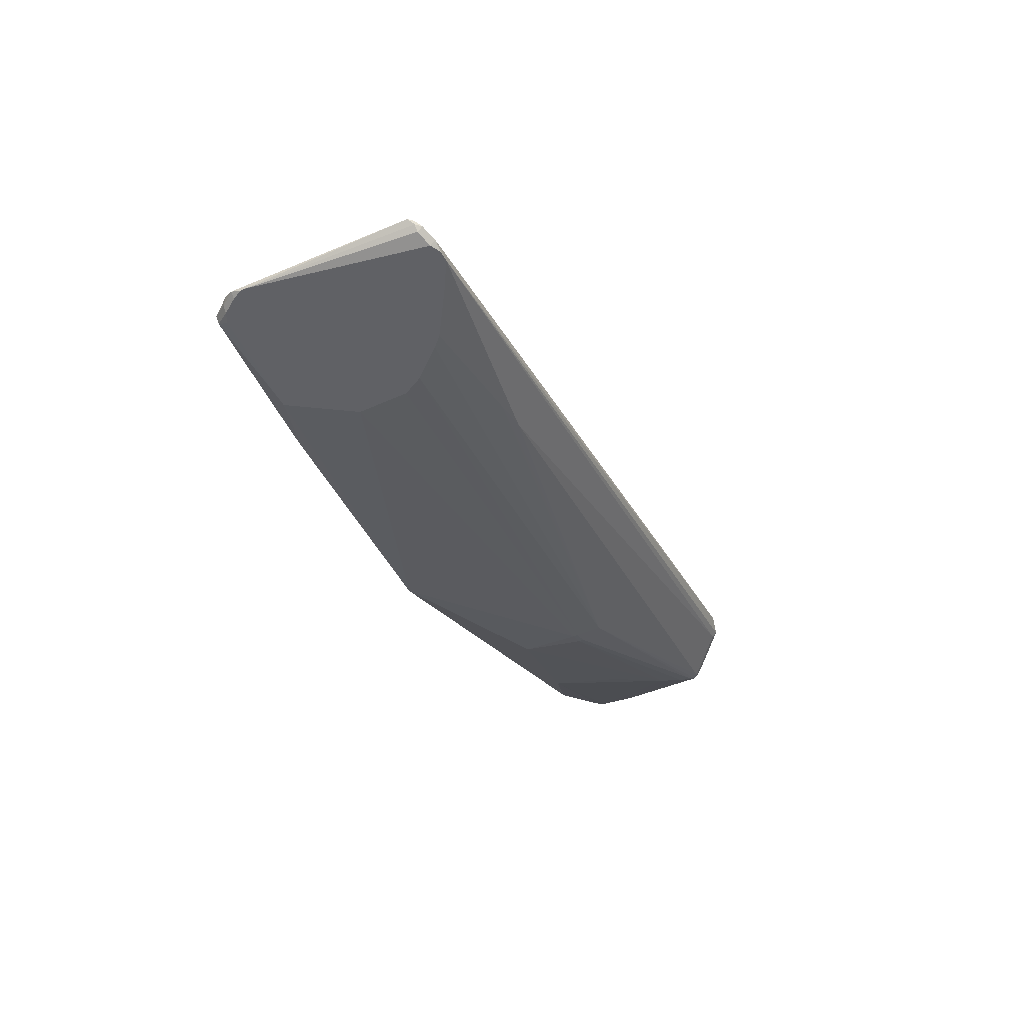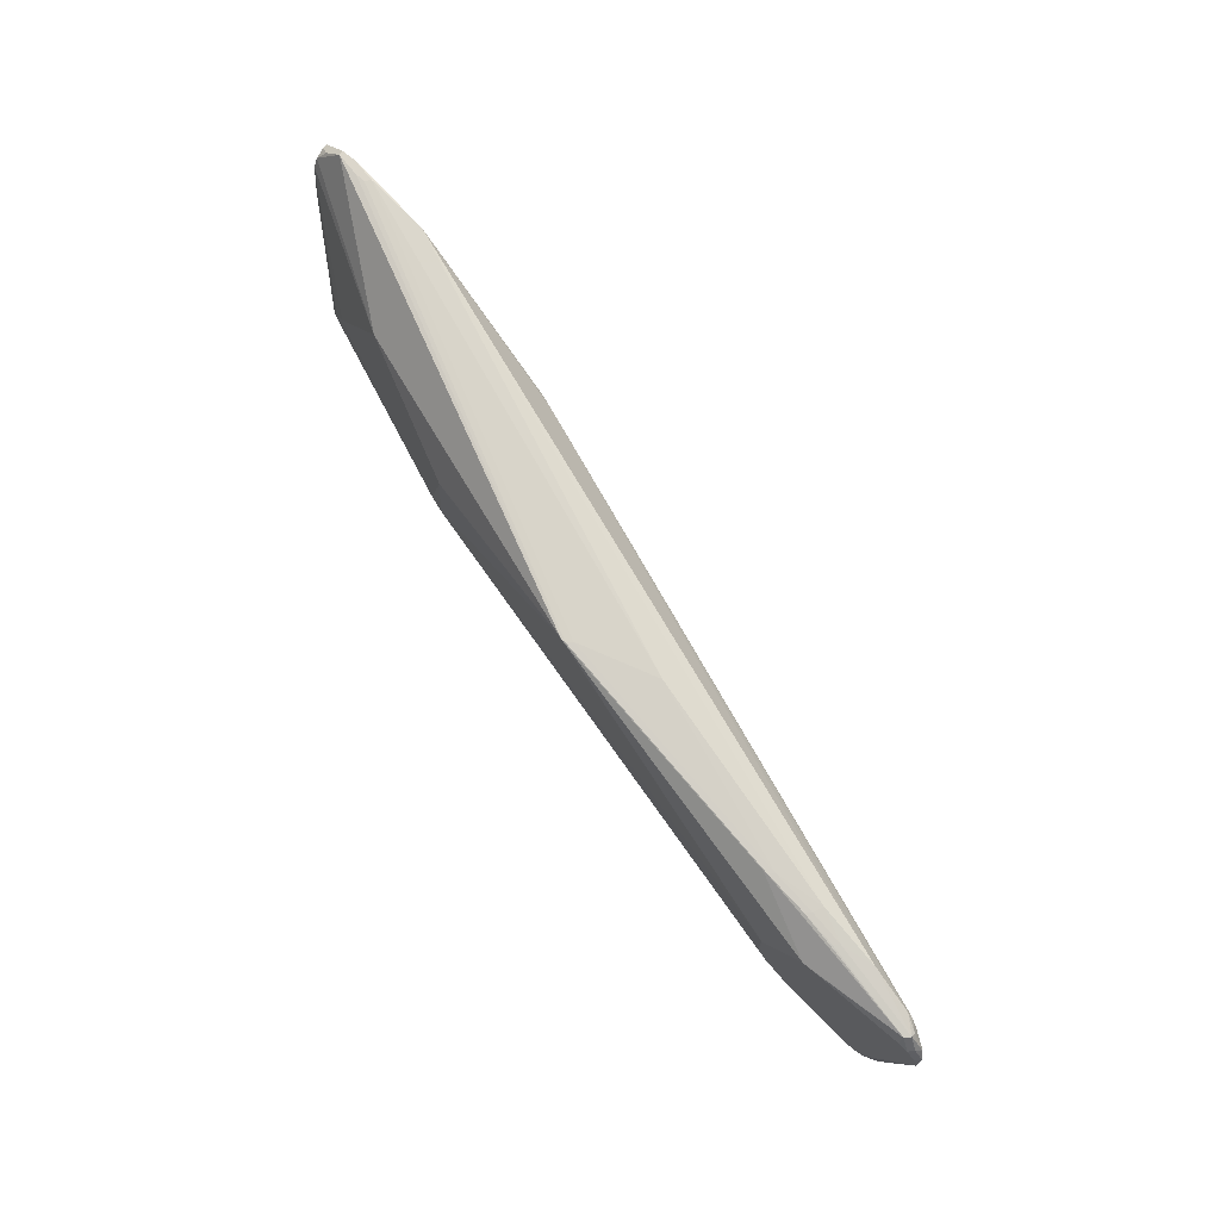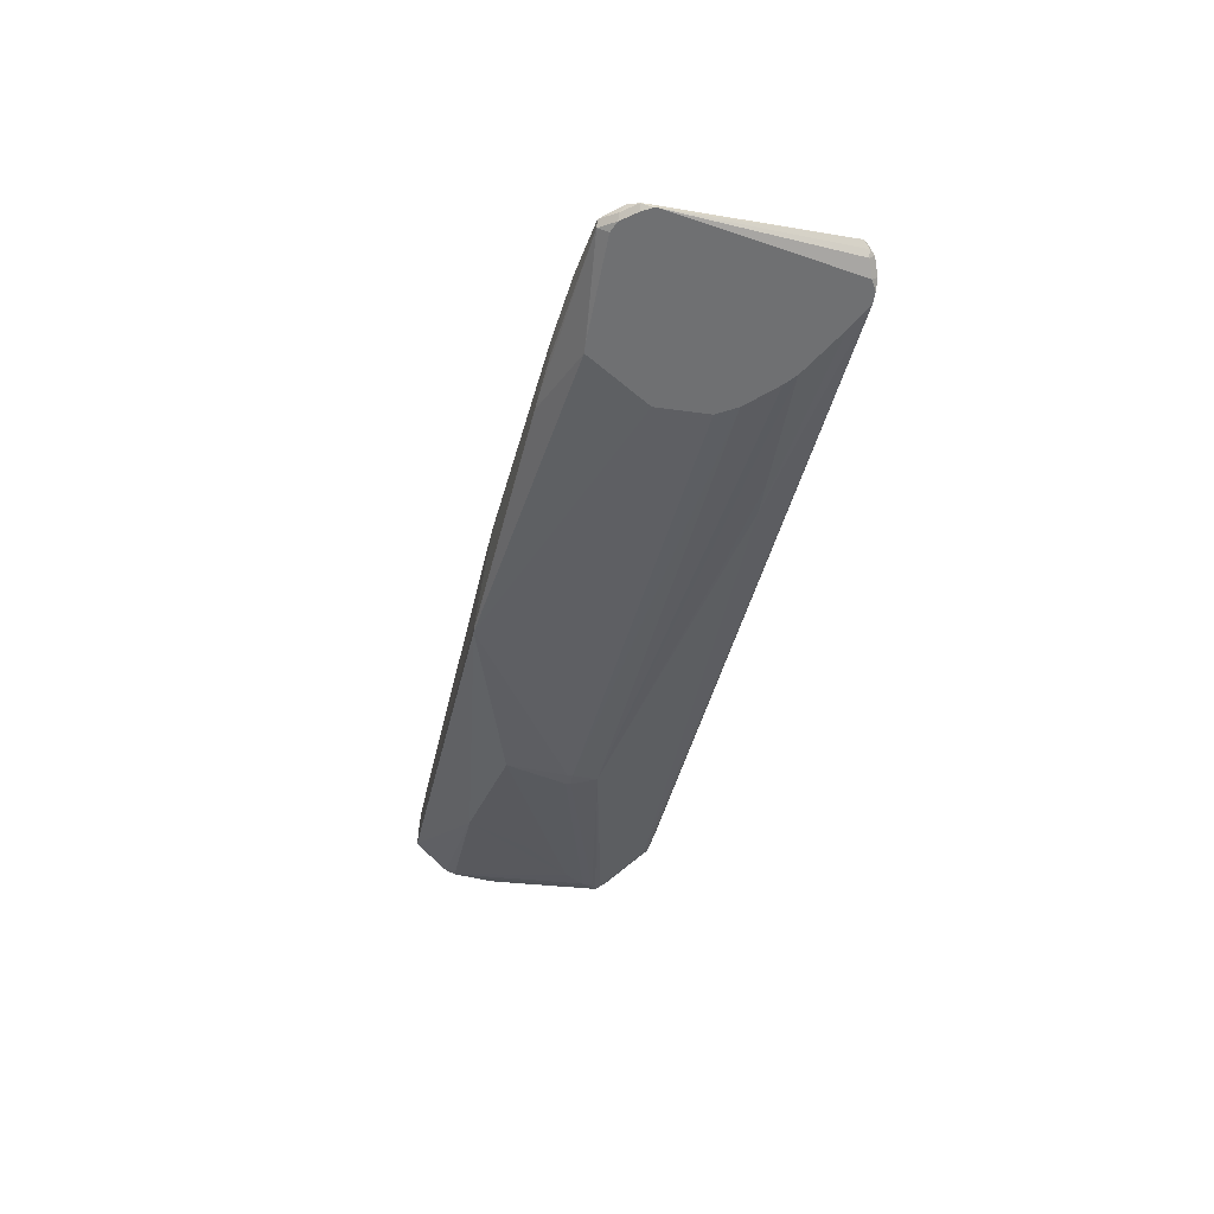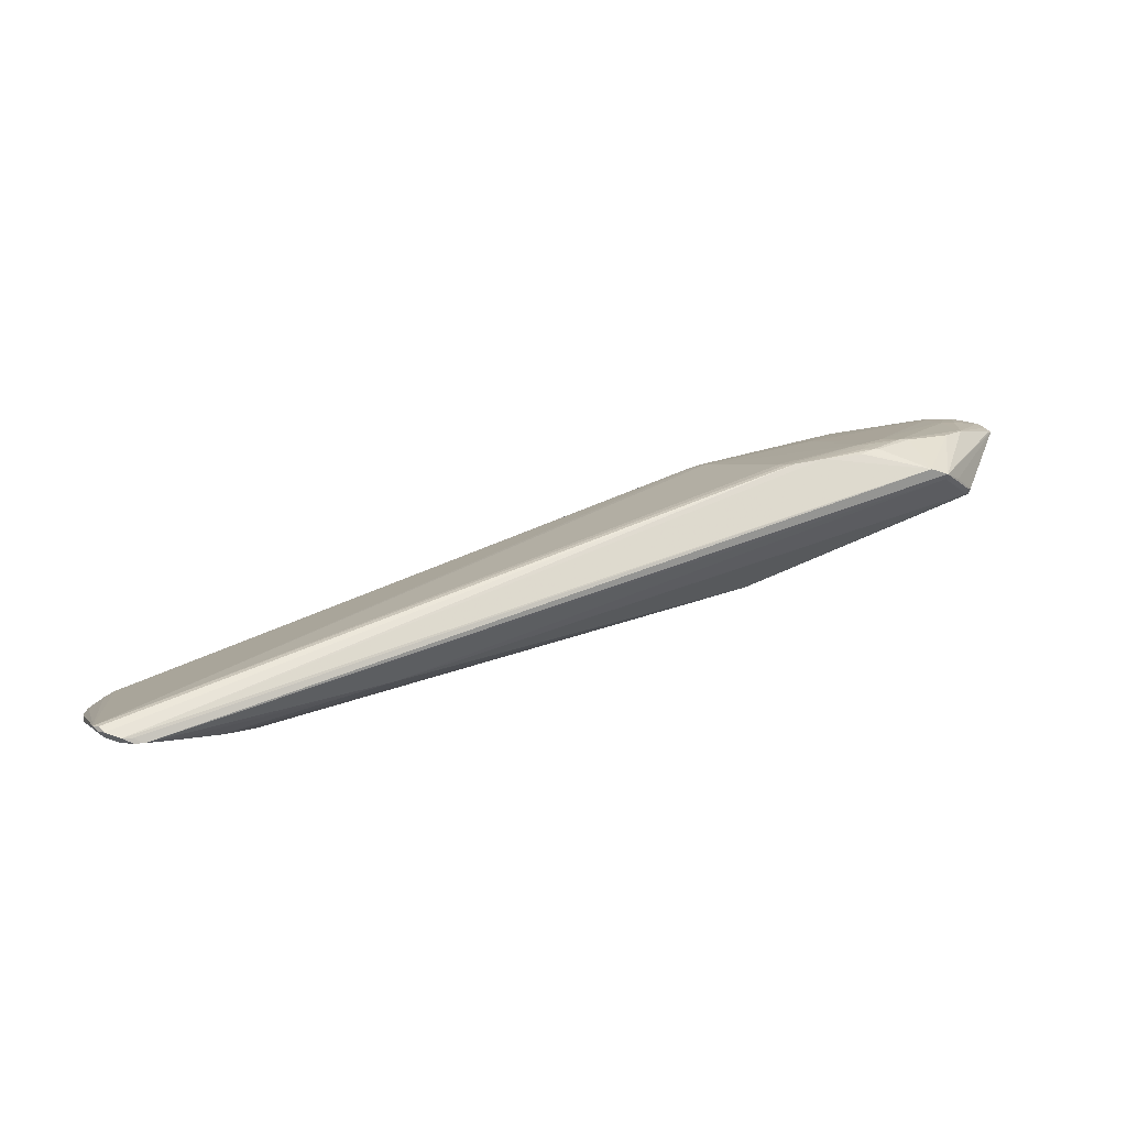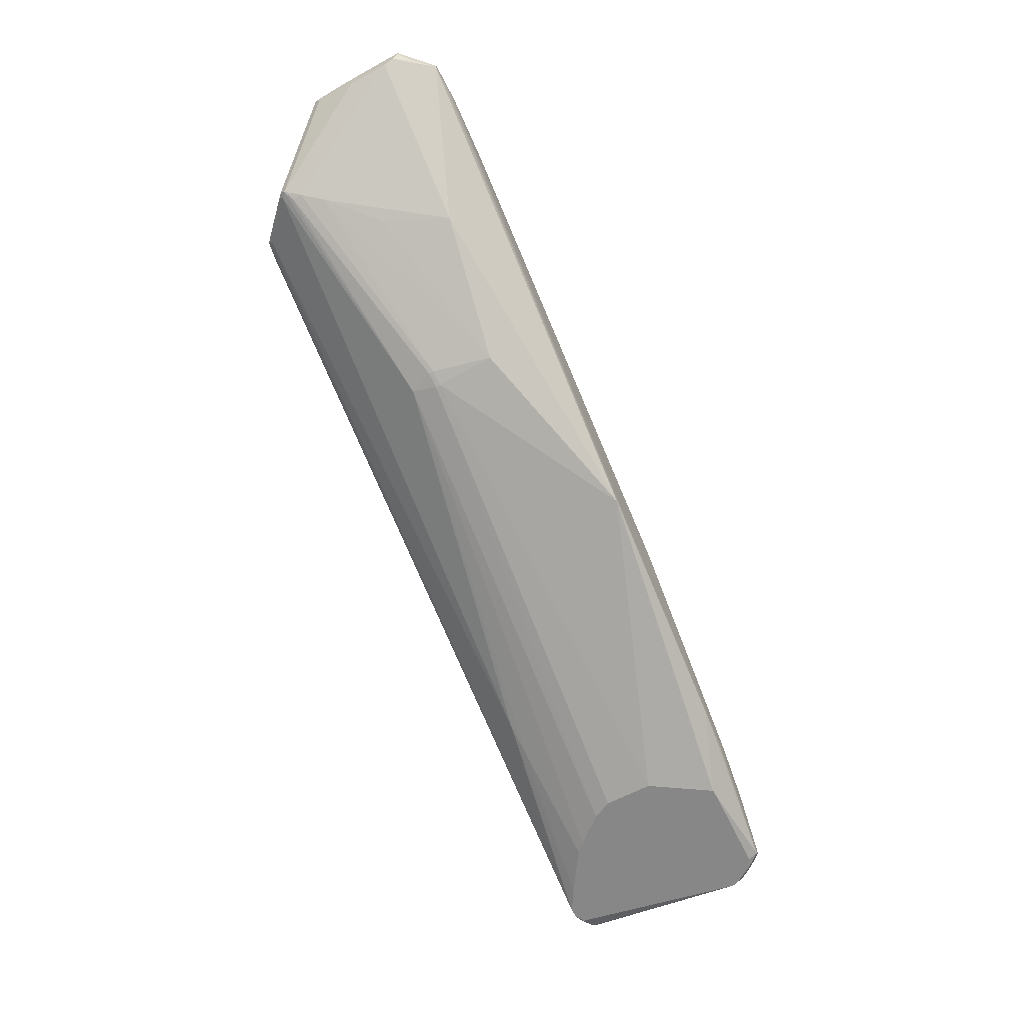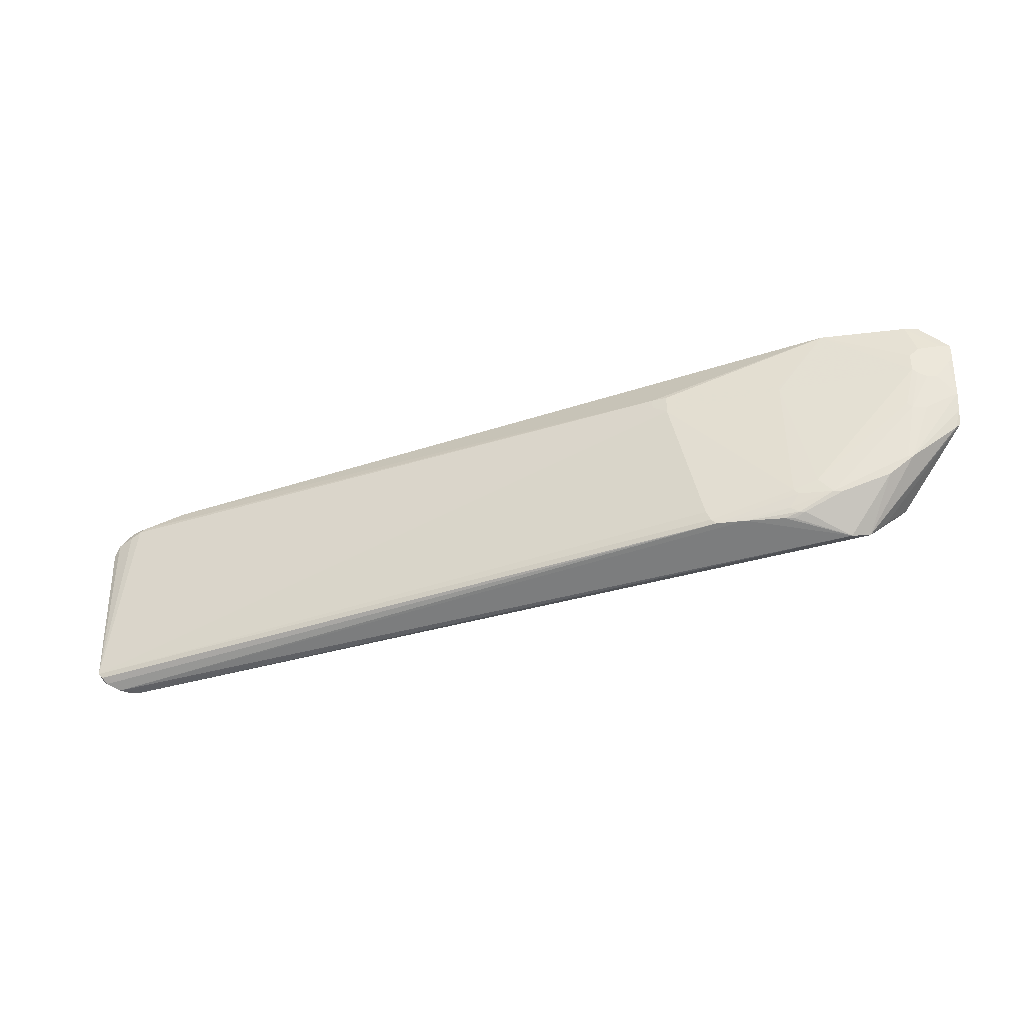
<metadata>
{"format":"obj","ext":"obj","renderer":"f3d","projection":"perspective","resolution":1024,"background":"white","views":[{"elev":-47.5,"azim":-63.0,"up":"+Z"},{"elev":73.6,"azim":-139.9,"up":"+Y"},{"elev":-54.9,"azim":-98.2,"up":"+Z"},{"elev":2.5,"azim":-13.1,"up":"+Z"},{"elev":-62.5,"azim":118.4,"up":"+Z"},{"elev":51.1,"azim":0.9,"up":"+Z"}]}
</metadata>
<code>
v 136 12 50
v 4 2 1
v 2 41 1
v 7 0 1
v 9 0 1
v 3 2 2
v 169 11 47
v 177 19 44
v 158 49 38
v 1 38 0
v 0 36 0
v 125 46 49
v 125 44 49
v 3 2 3
v 4 1 2
v 128 42 50
v 152 13 53
v 155 12 53
v 178 19 45
v 0 38 1
v 164 36 39
v 32 17 0
v 29 48 9
v 2 3 3
v 128 46 50
v 135 14 50
v 177 24 57
v 182 36 59
v 143 11 51
v 153 17 54
v 154 16 54
v 189 33 57
v 169 10 48
v 176 21 43
v 134 32 25
v 189 41 55
v 131 31 24
v 177 18 45
v 24 43 0
v 5 42 0
v 0 35 0
v 3 41 0
v 25 9 0
v 16 3 0
v 93 54 15
v 2 5 3
v 4 41 4
v 1 40 2
v 4 43 3
v 6 42 5
v 7 43 5
v 188 32 57
v 189 34 56
v 154 12 53
v 182 52 60
v 137 11 50
v 153 11 52
v 151 11 52
v 173 27 42
v 189 36 58
v 189 40 59
v 189 42 55
v 189 53 59
v 75 53 21
v 173 14 47
v 57 9 9
v 131 32 24
v 131 44 25
v 134 31 25
v 176 23 43
v 34 31 0
v 27 11 0
v 16 46 7
v 7 1 0
v 162 58 57
v 23 47 6
v 30 48 7
v 31 48 6
v 4 44 2
v 152 44 55
v 152 45 55
v 185 44 60
v 178 37 59
v 0 37 1
v 183 44 60
v 163 16 55
v 165 9 49
v 92 54 15
v 91 54 16
v 187 55 58
v 189 52 57
v 50 9 7
v 72 13 12
v 34 21 0
v 26 43 0
v 132 26 25
v 11 0 0
v 9 0 0
v 39 49 8
v 175 59 58
v 179 36 59
v 5 44 1
v 24 47 5
v 189 50 56
v 180 46 60
v 161 16 55
v 158 19 55
v 178 20 44
v 189 53 60
v 173 20 56
v 178 24 57
v 181 45 60
v 180 50 60
v 178 59 57
v 183 59 58
v 187 53 60
v 180 59 59
v 188 48 60
v 189 50 60
v 183 59 59
v 176 59 57
v 41 49 7
v 40 49 7
f 108 32 19
f 15 2 4
f 73 51 12
f 56 30 1
f 6 2 15
f 10 3 42
f 74 98 4
f 1 14 56
f 2 41 74
f 42 3 102
f 6 41 2
f 4 2 74
f 12 13 25
f 4 56 15
f 97 7 33
f 98 5 4
f 84 46 20
f 9 21 68
f 95 10 39
f 71 67 94
f 20 46 48
f 107 80 30
f 5 87 4
f 30 80 16
f 72 10 22
f 97 5 98
f 86 106 18
f 33 87 97
f 37 96 22
f 119 60 109
f 68 45 9
f 39 10 40
f 41 20 11
f 9 91 104
f 8 96 108
f 43 72 96
f 105 80 107
f 24 84 41
f 15 14 6
f 54 106 17
f 97 87 5
f 110 27 86
f 87 29 4
f 54 29 58
f 8 38 7
f 90 91 115
f 66 96 8
f 66 7 97
f 95 45 71
f 45 115 9
f 20 10 11
f 59 35 68
f 25 75 12
f 12 75 73
f 12 51 50
f 16 13 24
f 20 3 10
f 50 13 12
f 105 113 75
f 17 106 31
f 56 14 15
f 80 81 16
f 79 49 51
f 6 24 41
f 31 30 56
f 106 27 101
f 112 116 105
f 17 29 54
f 86 18 87
f 62 60 36
f 19 32 65
f 19 38 108
f 21 59 68
f 36 60 53
f 66 8 7
f 35 34 69
f 40 42 102
f 22 94 37
f 48 3 20
f 59 70 35
f 9 59 21
f 115 91 9
f 89 64 100
f 89 88 99
f 76 103 79
f 96 72 22
f 75 64 23
f 30 106 107
f 63 120 109
f 75 23 73
f 24 13 50
f 25 13 16
f 24 14 1
f 6 14 24
f 24 26 16
f 1 26 24
f 113 117 75
f 84 20 41
f 101 27 28
f 58 29 87
f 31 106 30
f 56 17 31
f 53 32 108
f 65 32 33
f 70 34 35
f 108 62 36
f 53 60 32
f 94 67 37
f 55 116 117
f 48 49 79
f 108 38 8
f 7 38 33
f 95 39 102
f 102 39 40
f 11 10 41
f 40 10 42
f 43 92 44
f 97 44 66
f 95 122 45
f 102 122 95
f 47 46 50
f 48 46 47
f 51 49 50
f 73 79 51
f 33 32 52
f 36 53 108
f 18 106 54
f 61 28 111
f 111 110 33
f 113 116 55
f 111 60 61
f 33 52 111
f 26 30 16
f 1 30 26
f 56 29 17
f 4 29 56
f 58 18 54
f 87 57 58
f 9 104 59
f 61 60 119
f 32 60 52
f 108 104 62
f 90 120 63
f 23 64 99
f 65 38 19
f 33 38 65
f 44 92 66
f 35 67 68
f 35 69 67
f 108 34 70
f 44 10 43
f 94 10 71
f 43 10 72
f 97 10 44
f 23 76 73
f 41 10 74
f 100 64 75
f 77 76 23
f 114 88 121
f 77 123 78
f 78 123 102
f 73 76 79
f 75 80 105
f 16 81 25
f 61 118 82
f 101 83 106
f 24 46 84
f 50 46 24
f 82 28 61
f 82 85 28
f 57 18 58
f 87 18 57
f 87 110 86
f 33 110 87
f 104 70 59
f 108 70 104
f 100 88 89
f 115 120 90
f 63 91 90
f 52 60 111
f 45 67 71
f 68 67 45
f 96 92 43
f 96 93 92
f 22 10 94
f 71 10 95
f 37 69 96
f 67 69 37
f 98 10 97
f 74 10 98
f 23 99 77
f 99 64 89
f 99 123 77
f 122 88 45
f 75 117 100
f 121 88 100
f 75 81 80
f 25 81 75
f 118 116 82
f 28 85 101
f 79 3 48
f 102 3 79
f 47 49 48
f 50 49 47
f 77 103 76
f 79 103 102
f 104 60 62
f 91 60 104
f 83 112 105
f 86 27 106
f 85 112 101
f 101 112 83
f 107 83 105
f 106 83 107
f 63 60 91
f 109 60 63
f 66 93 96
f 92 93 66
f 96 34 108
f 69 34 96
f 45 88 114
f 102 123 122
f 55 117 113
f 120 116 109
f 117 121 100
f 120 121 117
f 78 103 77
f 102 103 78
f 119 118 61
f 82 116 85
f 111 27 110
f 28 27 111
f 85 116 112
f 105 116 113
f 45 114 115
f 117 116 120
f 119 116 118
f 109 116 119
f 115 121 120
f 114 121 115
f 123 88 122
f 99 88 123

</code>
